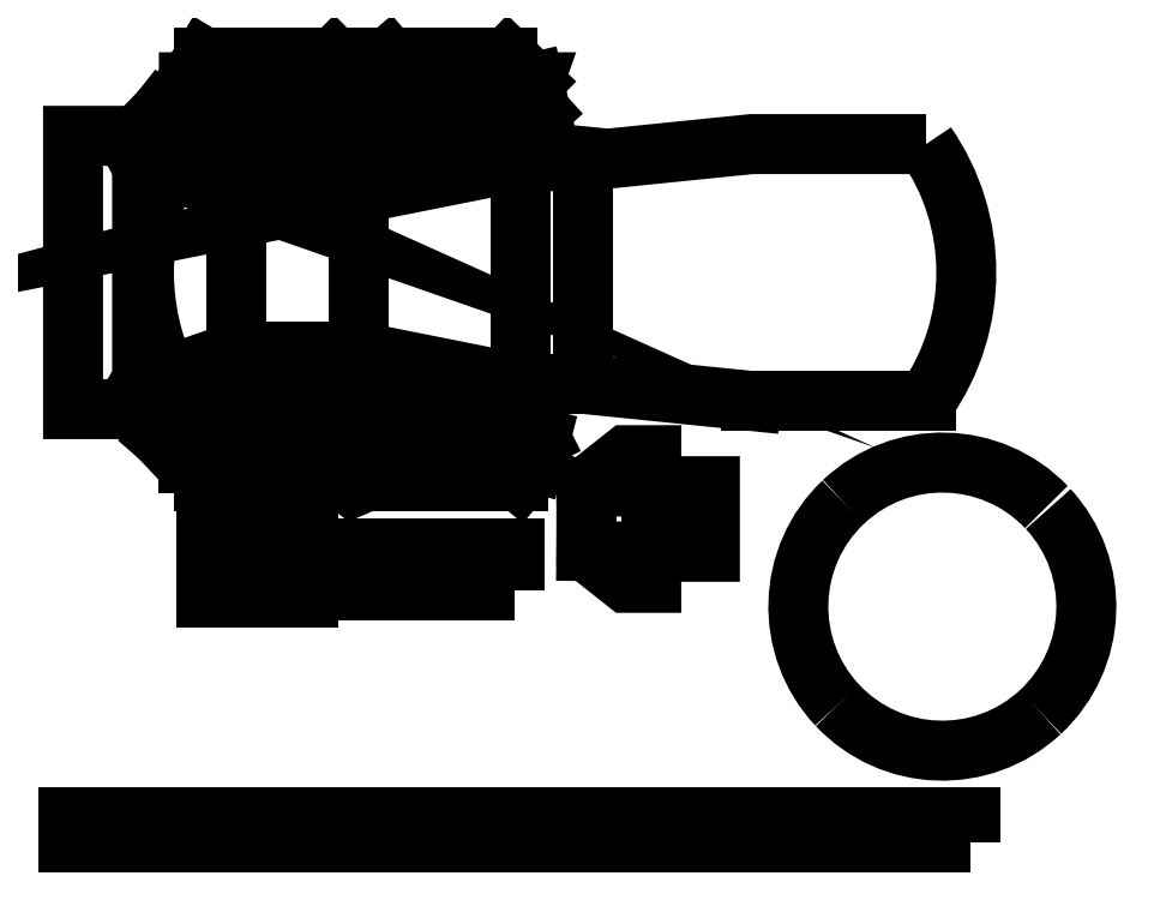
<metadata>
{"format":"dxf","ext":"dxf","renderer":"ezdxf+matplotlib","layout":"modelspace","background":"white","min_lineweight":24,"dpi":150}
</metadata>
<code>
0
SECTION
2
ENTITIES
0
LWPOLYLINE
8
s001-#def-active-grp
90
   10
70
    0
43
0
10
-32.36
20
25.68
10
-25.97
20
23.46
10
-31.67
20
26.02
10
-30.37
20
28.92
10
-30.37
20
33.7
10
-14.83
20
33.7
10
1.385
20
33.7
10
-0.2959
20
28.92
10
-14.72
20
28.92
10
-30.37
20
28.92
0
LWPOLYLINE
8
s001-#def-active-grp
90
    7
70
    0
43
0
10
37.49
20
28.01
10
21.4
20
28.01
10
5.87
20
26.43
10
0.1569
20
26.43
10
-14.77
20
23.46
10
0.128
20
27.46
10
-14.72
20
28.92
0
LWPOLYLINE
8
s001-#def-active-grp
90
    4
70
    0
43
0
10
-31.56
20
-8.23
10
-19.41
20
-8.23
10
-19.41
20
-13.74
10
-31.56
20
-13.74
0
LWPOLYLINE
8
s001-#def-active-grp
90
    7
70
    0
43
0
10
-34.67
20
26.01
10
-36.25
20
28.77
10
-41.03
20
28.77
10
-41.03
20
3.626
10
-36.25
20
3.626
10
-34.67
20
6.393
10
-34.67
20
26.01
0
LWPOLYLINE
8
s001-#def-active-grp
90
   13
70
    0
43
0
10
6.217
20
-3.529
10
6.217
20
-9.436
10
9.91
20
-12.36
10
12.19
20
-12.36
10
12.19
20
-9.5
10
14.98
20
-9.5
10
17.59
20
-9.5
10
17.59
20
-3.465
10
14.98
20
-3.465
10
12.19
20
-3.465
10
12.19
20
-0.6098
10
9.91
20
-0.6098
10
6.217
20
-3.529
0
LWPOLYLINE
8
s001-#def-active-grp
90
    5
70
    0
43
0
10
41.61
20
-36.27
10
41.61
20
-33.95
10
-41.41
20
-33.95
10
-41.41
20
-36.27
10
41.61
20
-36.27
0
LWPOLYLINE
8
s001-#def-active-grp
90
    5
70
    0
43
0
10
-0.3858
20
-13.02
10
-0.3858
20
-9.163
10
-17.94
20
-9.163
10
-17.94
20
-13.02
10
-0.3858
20
-13.02
0
LINE
8
s001-#def-active-grp
10
-30.37
20
3.467
11
-14.72
21
3.467
0
ARC
8
s001-#def-active-grp
10
-12.43
20
16.19
40
22.07
50
154.5
51
-154.5
0
ARC
8
s001-#def-active-grp
10
20.47
20
16.19
40
20.71
50
-34.78
51
34.78
0
ARC
8
s001-#def-active-grp
10
38.98
20
-14.54
40
13.25
50
43.74
51
133.5
0
ARC
8
s001-#def-active-grp
10
38.98
20
-14.54
40
13.25
50
133.5
51
-136.8
0
ARC
8
s001-#def-active-grp
10
38.98
20
-14.54
40
13.25
50
-136.8
51
-47.09
0
ARC
8
s001-#def-active-grp
10
38.98
20
-14.54
40
13.25
50
-47.09
51
42.64
0
LINE
8
0
10
0.1569
20
26.43
11
0.1569
21
5.957
0
LINE
8
0
10
5.87
20
26.43
11
5.87
21
5.957
0
LINE
8
dimensions
10
-14.77
20
23.46
11
-14.72
21
28.92
0
LINE
8
dimensions
10
-14.77
20
8.93
11
-14.72
21
3.467
0
LINE
8
dimensions
10
12.19
20
-3.465
11
12.19
21
-9.5
0
LINE
8
dimensions
10
12.19
20
-9.5
11
6.217
21
-9.436
0
LINE
8
dimensions
10
12.19
20
-3.465
11
6.217
21
-3.529
0
LINE
8
dimensions
10
-31.67
20
6.372
11
-33
21
4
0
LINE
8
dimensions
10
-33
20
4
11
-30.37
21
3.467
0
LINE
8
dimensions
10
-30.37
20
3.467
11
-33
21
1
0
LINE
8
dimensions
10
-33
20
1
11
-30.37
21
-1.312
0
LINE
8
dimensions
10
-31.67
20
26.02
11
-33
21
28
0
LINE
8
dimensions
10
-33
20
28
11
-30.37
21
28.92
0
LINE
8
dimensions
10
-30.37
20
28.92
11
-33
21
31
0
LINE
8
dimensions
10
-33
20
31
11
-30.37
21
33.7
0
LINE
8
dimensions
10
-30.37
20
-1.312
11
-29
21
-3
0
LINE
8
dimensions
10
-29
20
-3
11
-16
21
-3
0
LINE
8
dimensions
10
-14.72
20
3.467
11
-14.72
21
-2
0
LINE
8
dimensions
10
-14.72
20
28.92
11
-14.72
21
34
0
LINE
8
dimensions
10
-16
20
-3
11
-14.72
21
-1.312
0
LINE
8
dimensions
10
-14.72
20
-1.312
11
-14
21
-3
0
LINE
8
dimensions
10
-14
20
-3
11
0
21
-3
0
LINE
8
dimensions
10
0
20
-3
11
1.385
21
-1.312
0
LINE
8
dimensions
10
1.385
20
-1.312
11
2
21
1
0
LINE
8
dimensions
10
2
20
1
11
1
21
3
0
LINE
8
dimensions
10
1
20
3
11
-0.2959
21
3.467
0
LINE
8
dimensions
10
-30.37
20
33.7
11
-29
21
36
0
LINE
8
dimensions
10
-29
20
36
11
-17
21
36
0
LINE
8
dimensions
10
-17
20
36
11
-14.72
21
33.7
0
LINE
8
dimensions
10
-14.72
20
33.7
11
-12
21
36
0
LINE
8
dimensions
10
-12
20
36
11
-1
21
36
0
LINE
8
dimensions
10
-1
20
36
11
1.385
21
33.7
0
LINE
8
dimensions
10
1.385
20
33.7
11
2
21
31
0
LINE
8
dimensions
10
2
20
31
11
-0.2959
21
28.92
0
LINE
8
s001-#def-active-grp
10
-32.36
20
6.708
11
-25.97
21
8.93
0
LINE
8
s001-#def-active-grp
10
-25.97
20
8.93
11
-31.67
21
6.372
0
LINE
8
s001-#def-active-grp
10
-31.67
20
6.372
11
-30.37
21
3.467
0
LINE
8
s001-#def-active-grp
10
-30.37
20
3.467
11
-30.37
21
-1.312
0
LINE
8
s001-#def-active-grp
10
-30.37
20
-1.312
11
-14.69
21
-1.312
0
LINE
8
s001-#def-active-grp
10
-14.69
20
-1.312
11
1.385
21
-1.312
0
LINE
8
s001-#def-active-grp
10
1.385
20
-1.312
11
-0.2959
21
3.467
0
LINE
8
s001-#def-active-grp
10
-0.2959
20
3.467
11
-14.72
21
3.467
0
LINE
8
s001-#def-active-grp
10
-14.72
20
3.467
11
0.128
21
4.929
0
LINE
8
s001-#def-active-grp
10
0.128
20
4.929
11
-14.77
21
8.93
0
LINE
8
s001-#def-active-grp
10
-14.77
20
8.93
11
-14.77
21
23.46
0
LINE
8
s001-#def-active-grp
10
-14.77
20
23.46
11
-25.97
21
23.46
0
LINE
8
s001-#def-active-grp
10
-25.97
20
23.46
11
-25.97
21
8.93
0
LINE
8
s001-#def-active-grp
10
-25.97
20
8.93
11
-14.77
21
8.93
0
LINE
8
s001-#def-active-grp
10
-14.77
20
8.93
11
0.1569
21
5.957
0
LINE
8
s001-#def-active-grp
10
0.1569
20
5.957
11
5.87
21
5.957
0
LINE
8
s001-#def-active-grp
10
5.87
20
5.957
11
21.4
21
4.38
0
LINE
8
s001-#def-active-grp
10
21.4
20
4.38
11
37.49
21
4.38
0
ENDSEC
0
EOF

</code>
